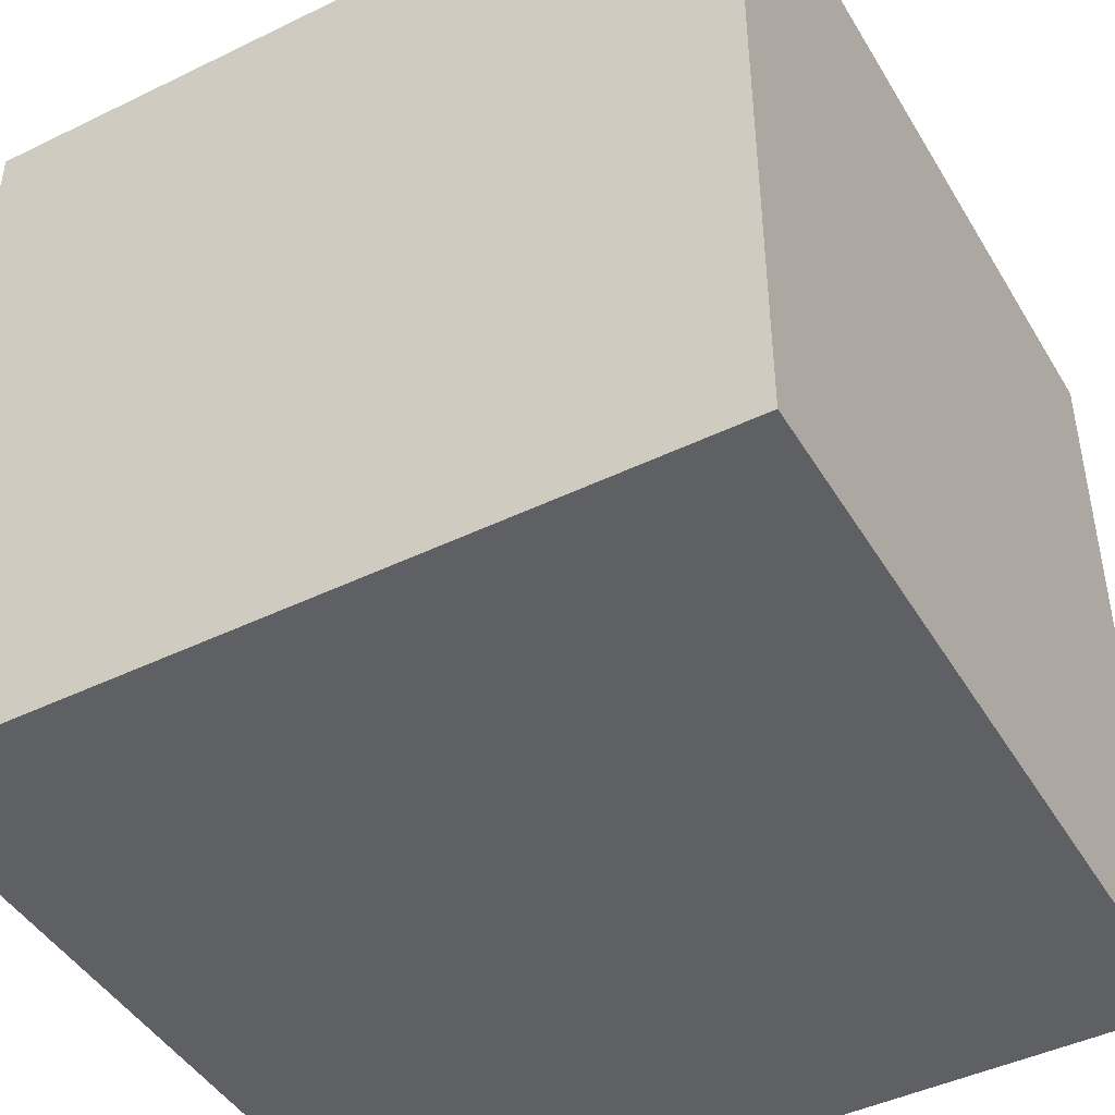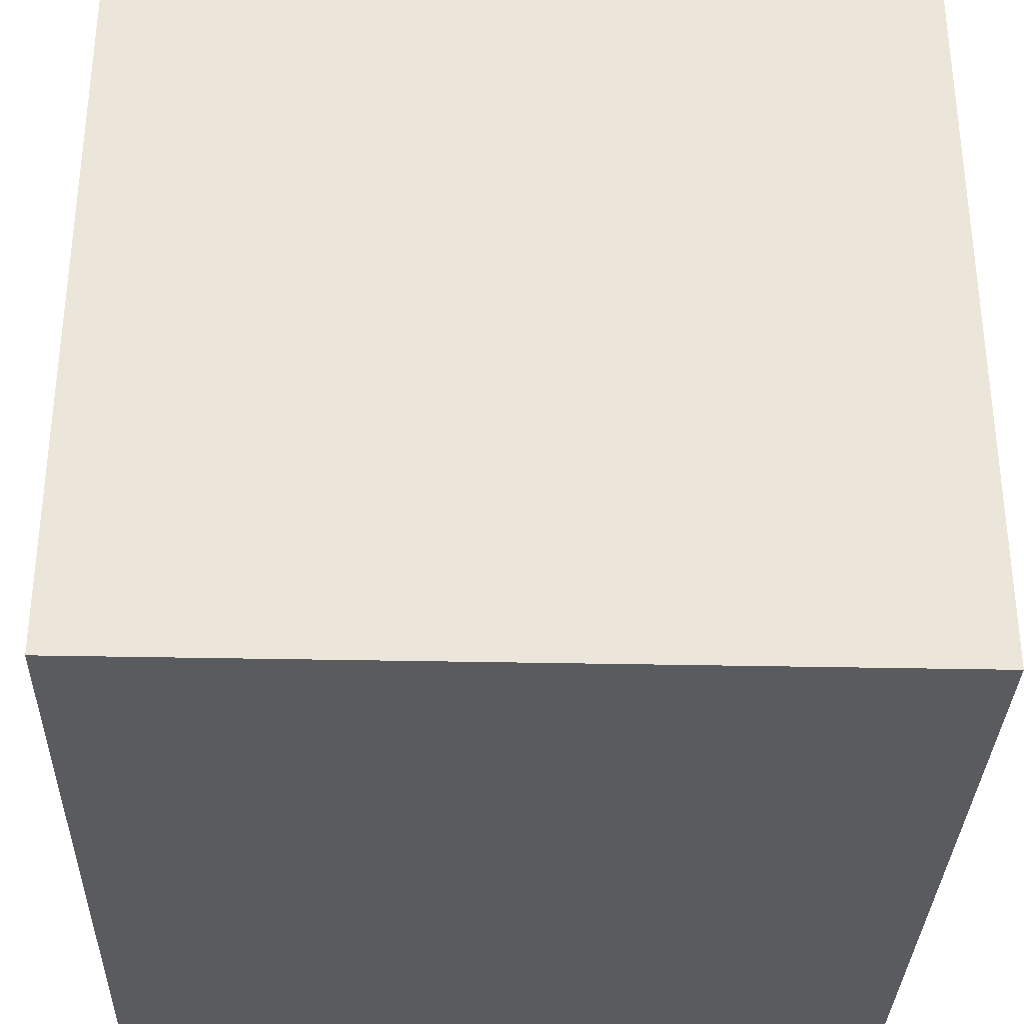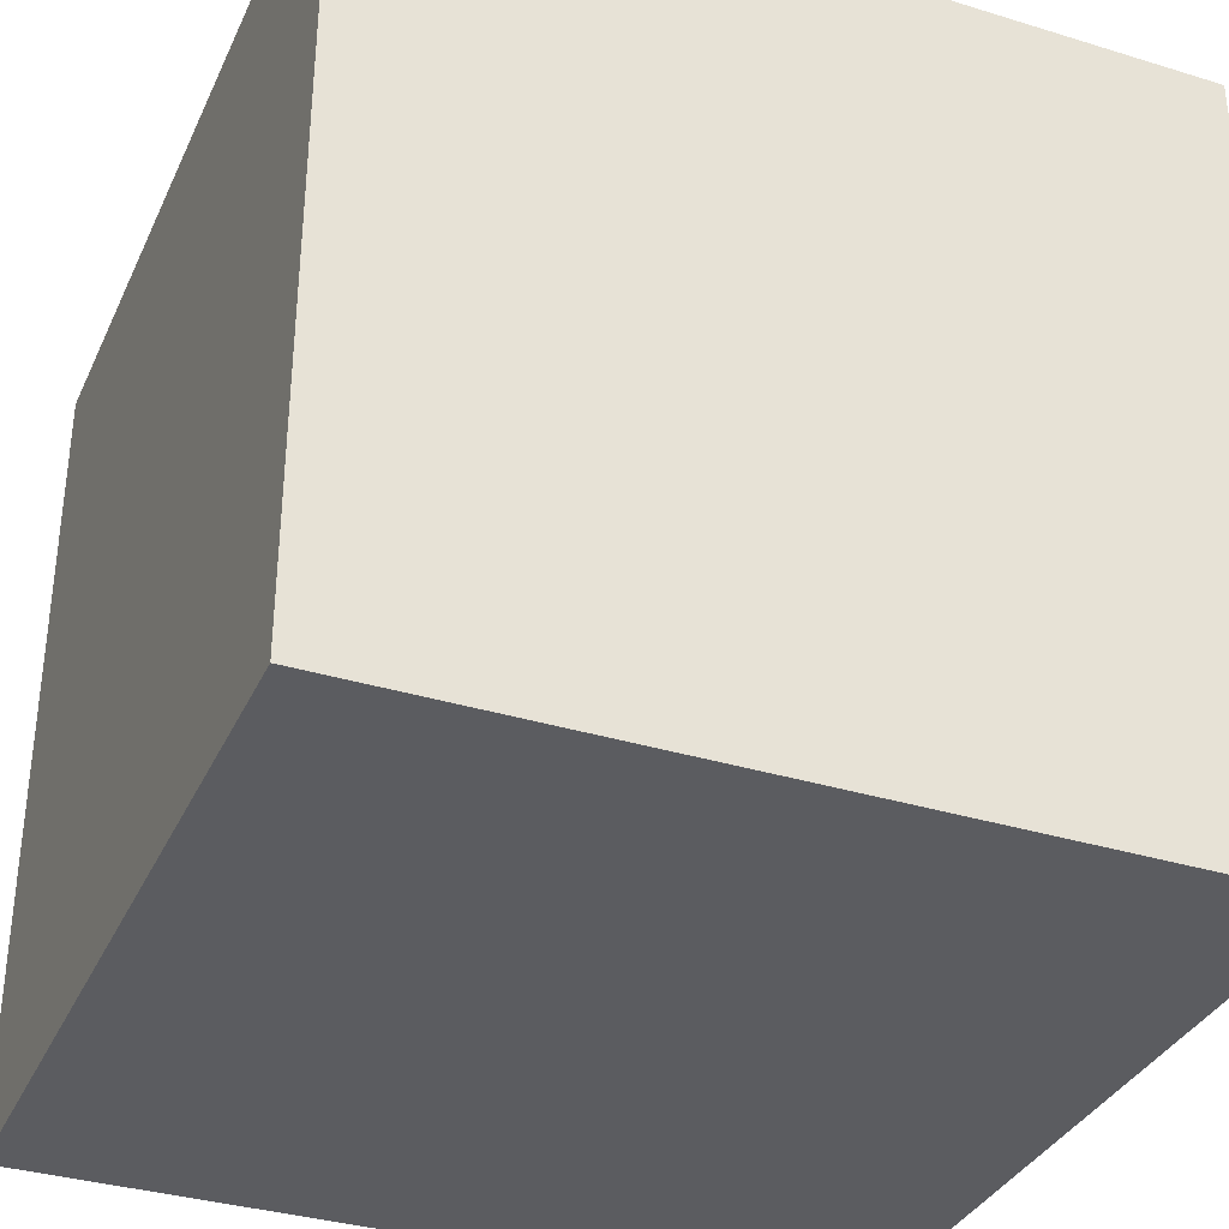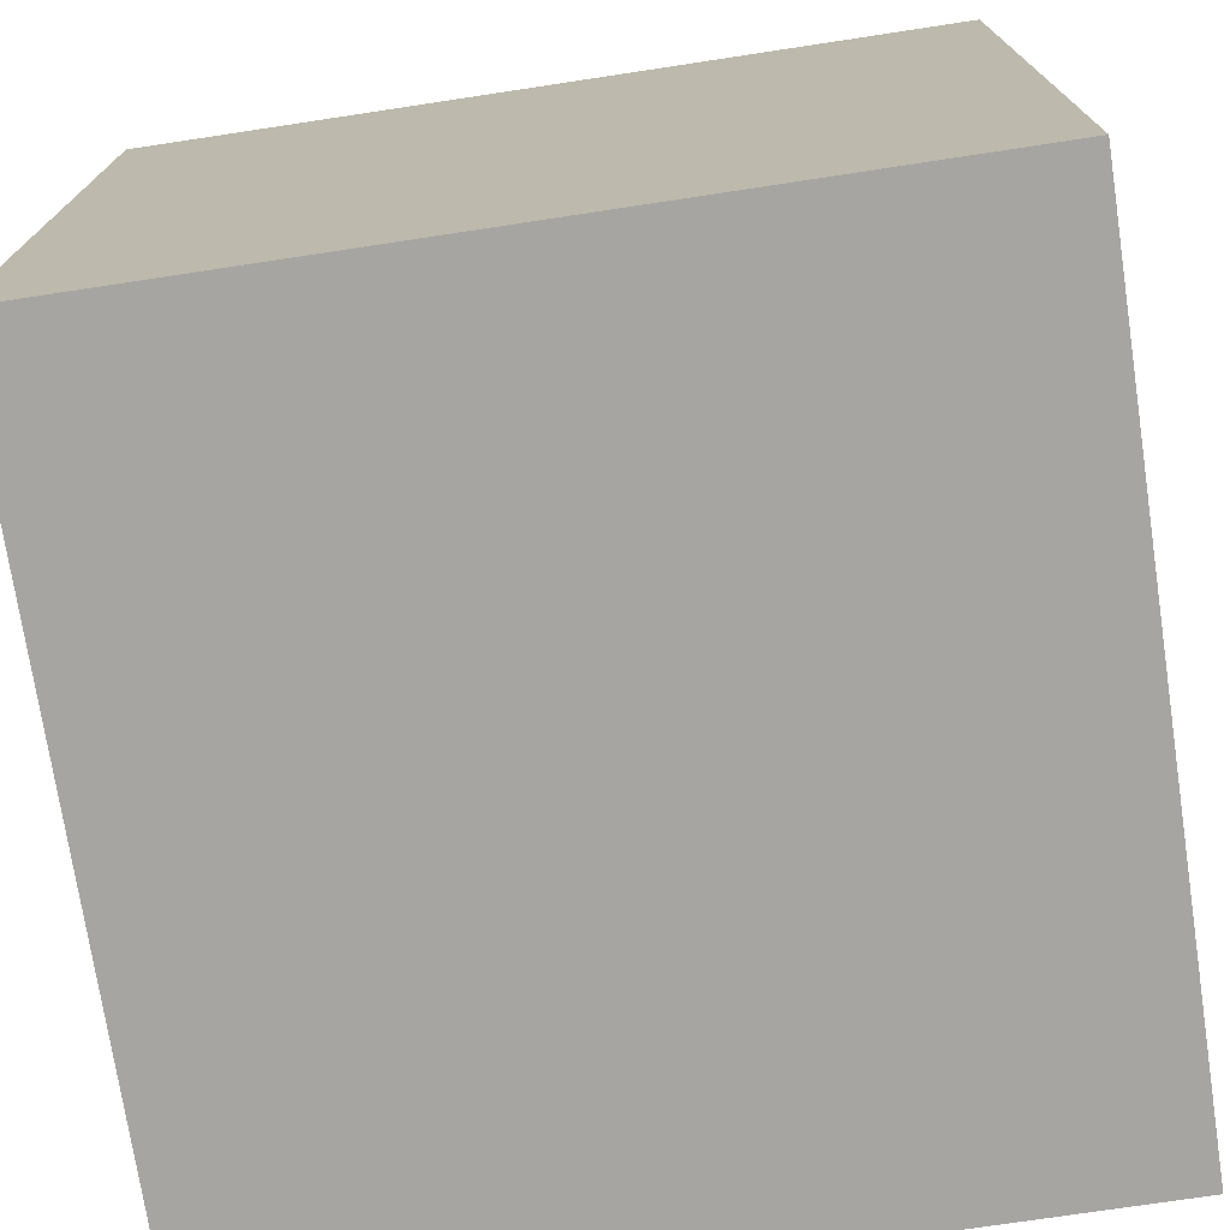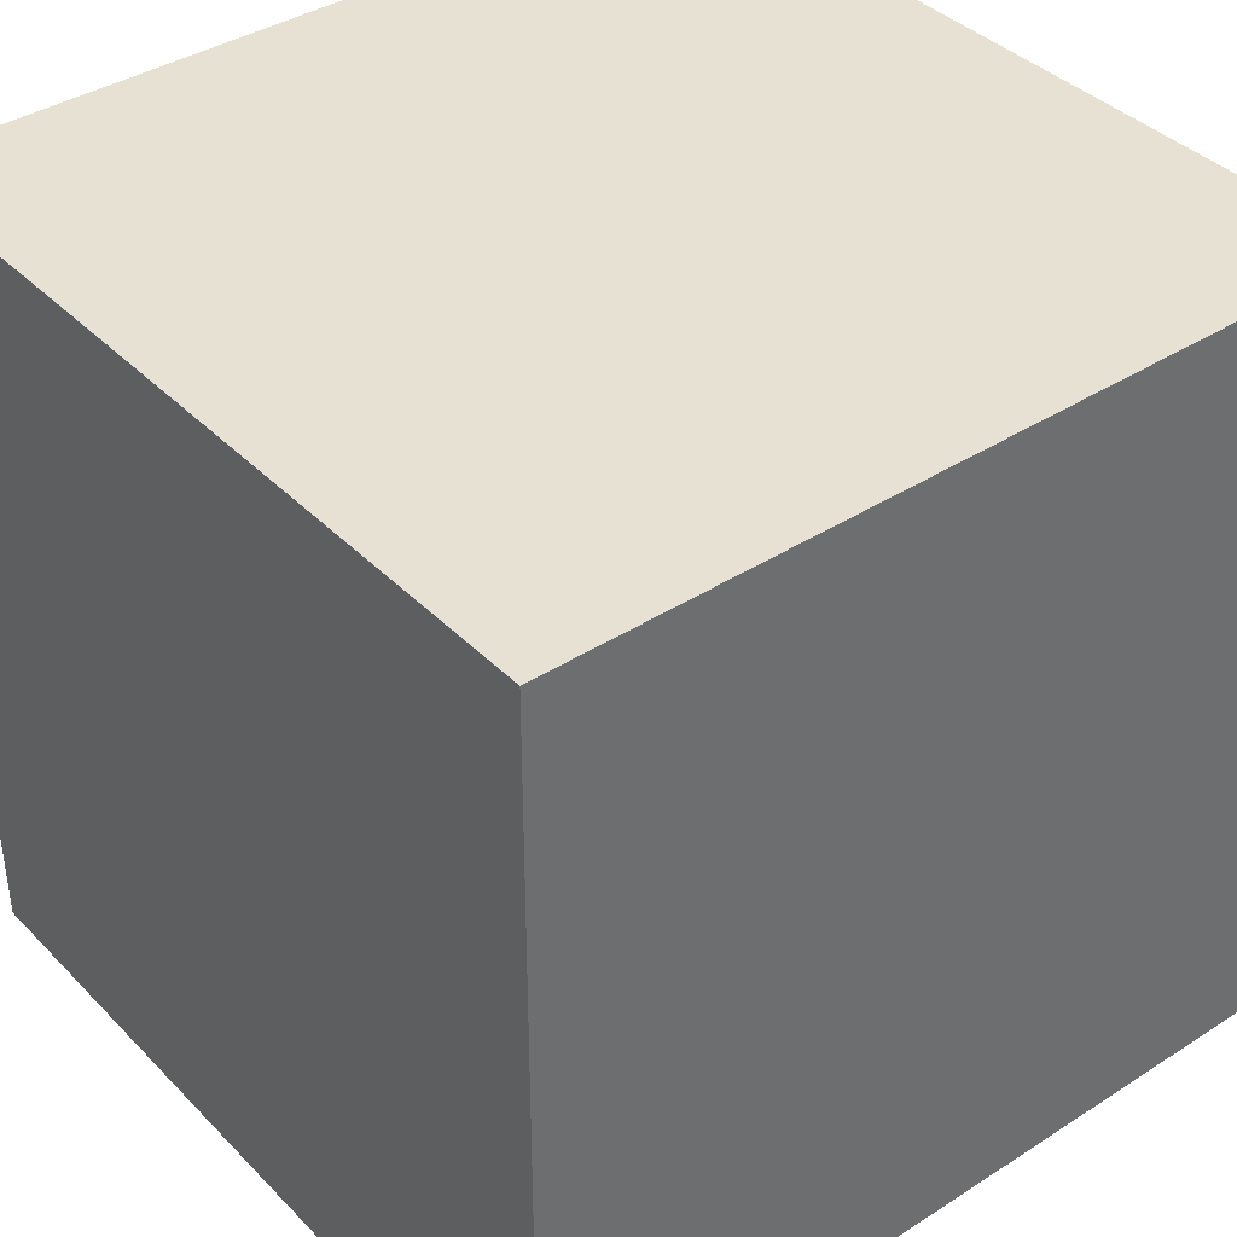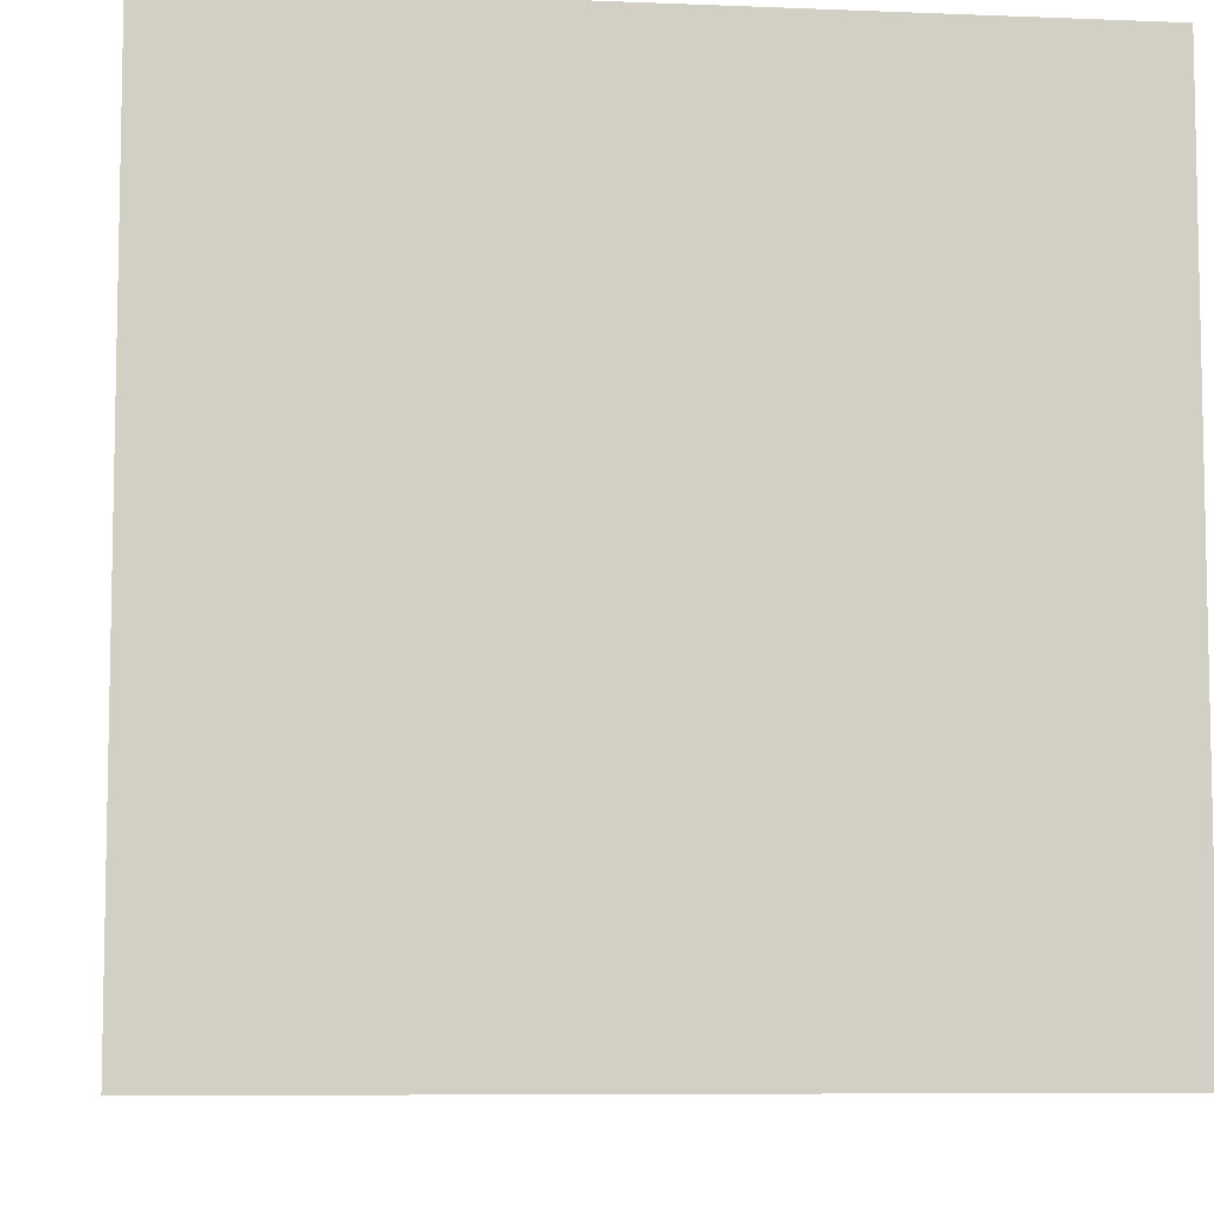
<metadata>
{"format":"obj","ext":"obj","renderer":"f3d","projection":"perspective","resolution":1024,"background":"white","views":[{"elev":-45.1,"azim":29.3,"up":"+Z"},{"elev":-32.7,"azim":178.3,"up":"+Y"},{"elev":-34.8,"azim":67.7,"up":"+Y"},{"elev":-73.9,"azim":-81.4,"up":"+Y"},{"elev":38.9,"azim":141.2,"up":"+Z"},{"elev":-7.4,"azim":-6.6,"up":"+Y"}]}
</metadata>
<code>
o Cube
v 1 -1 -1
v 1 -1 1
v -1 -1 1
v -1 -1 -1
v 1 1 -1
v 1 1 1
v -1 1 1
v -1 1 -1
f 6 7 5
f 8 5 7
f 5 8 1
f 4 1 8
f 8 7 4
f 4 7 3
f 7 6 3
f 6 2 3
f 6 5 2
f 2 5 1
f 2 1 3
f 4 3 1

</code>
